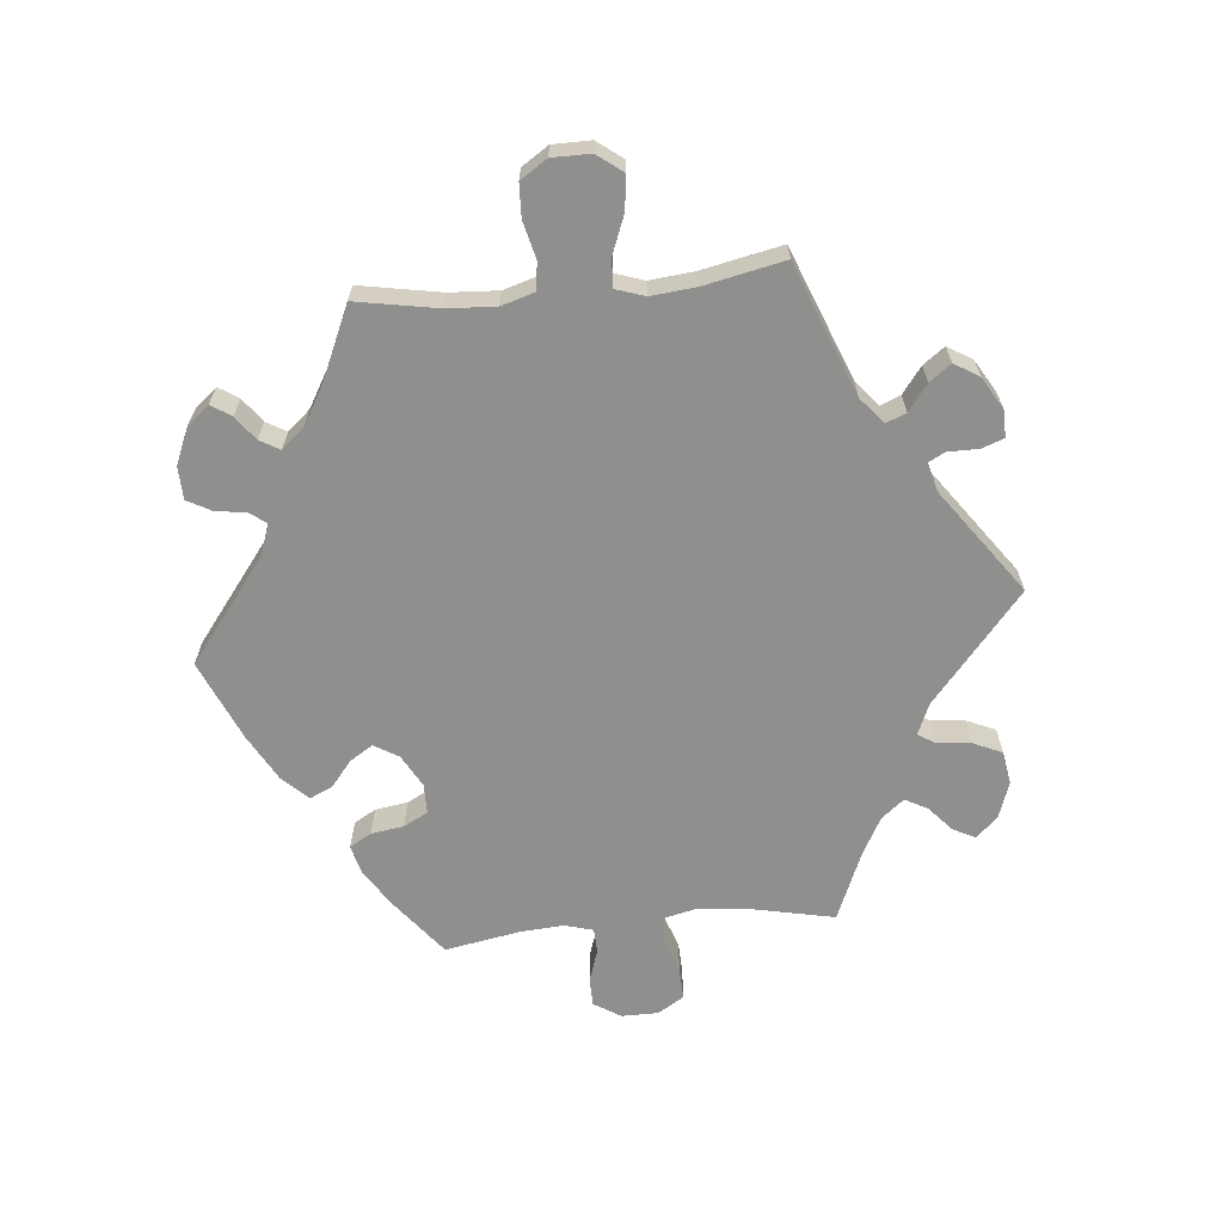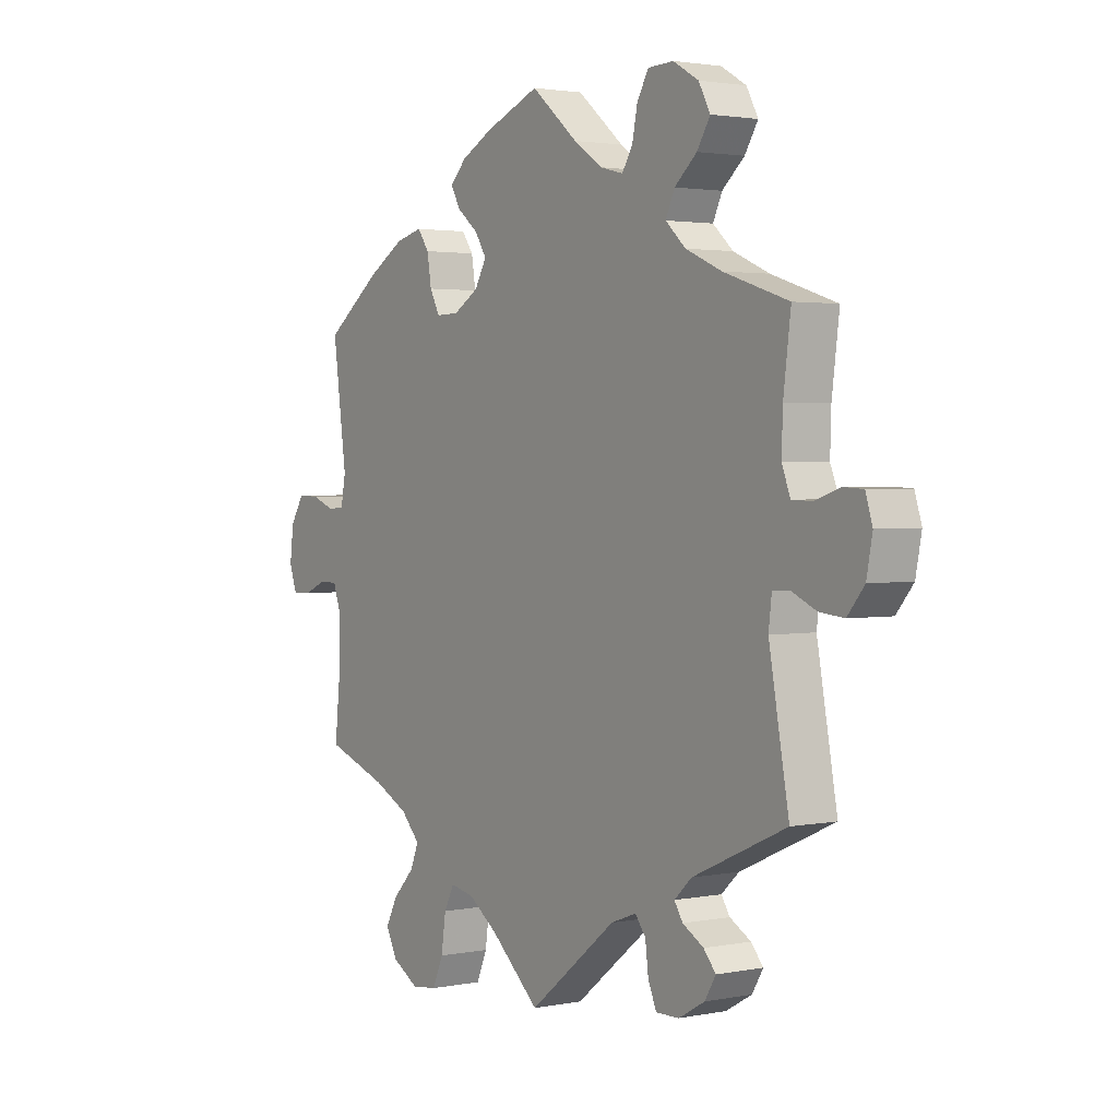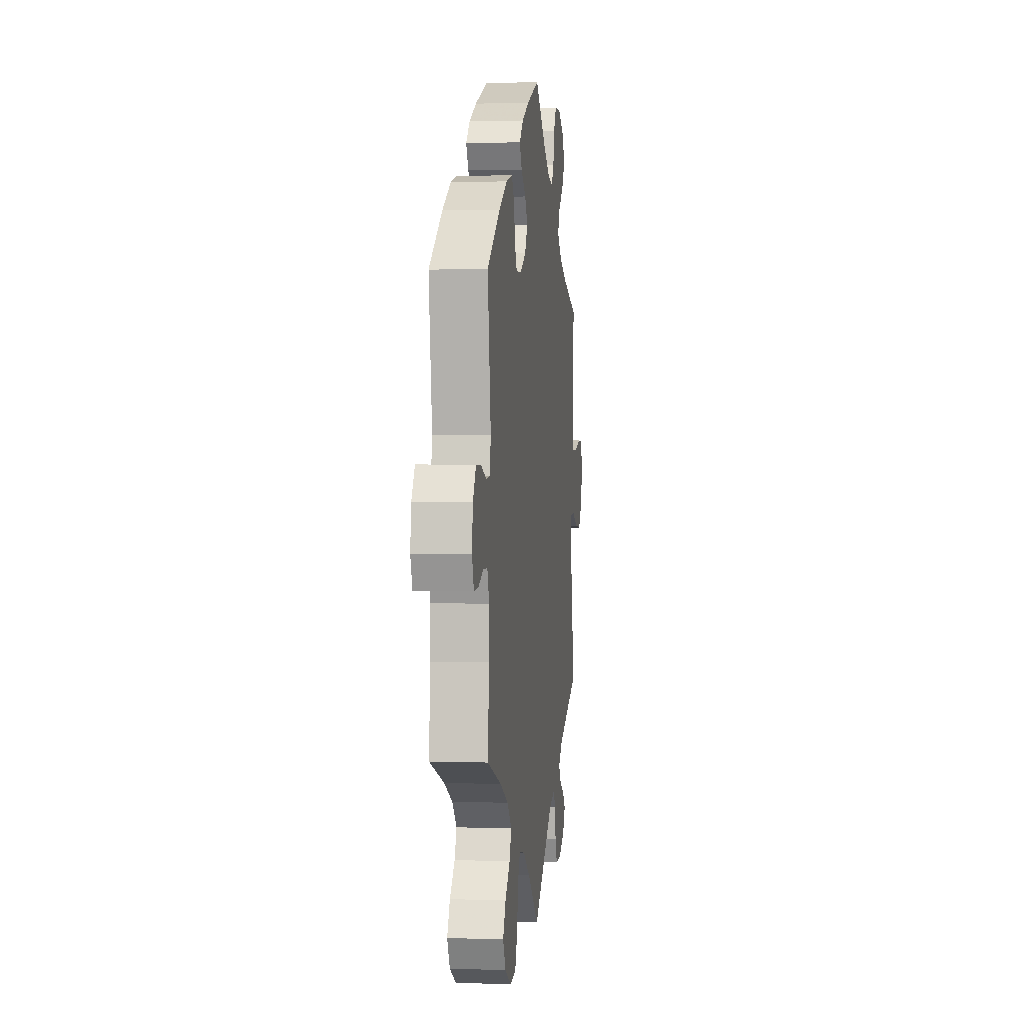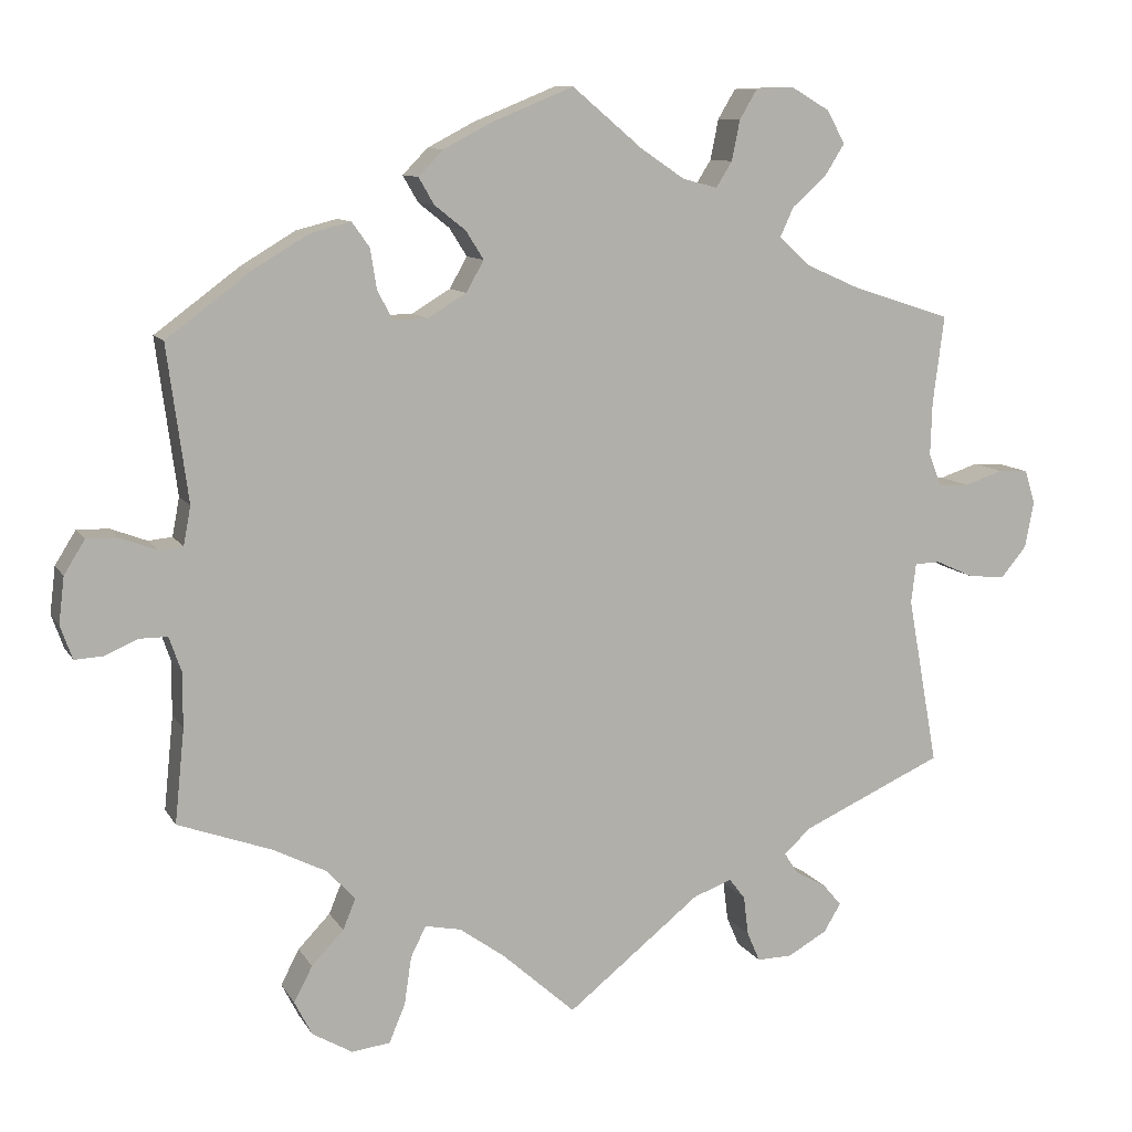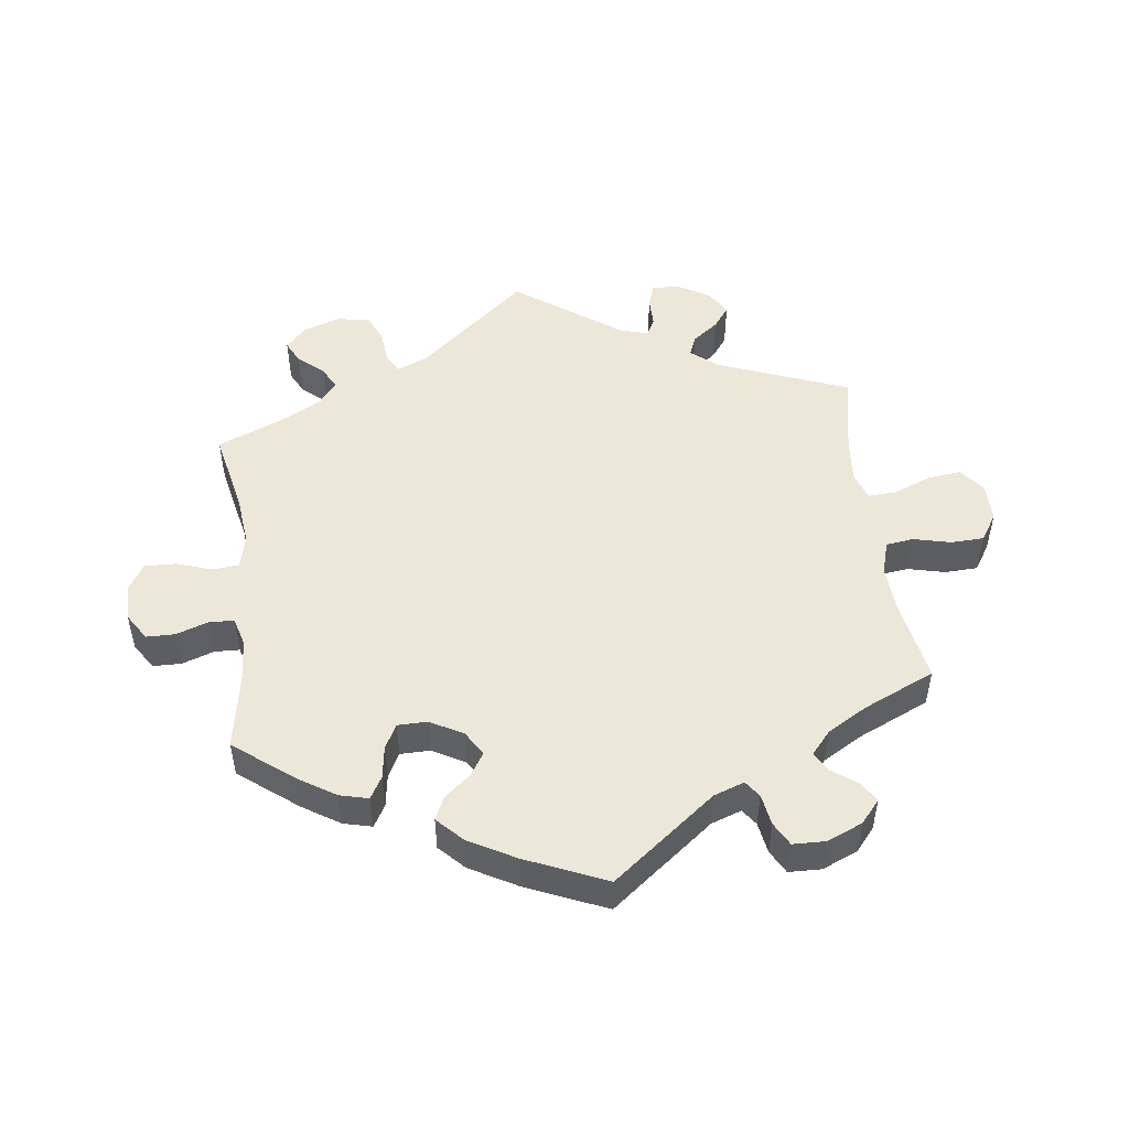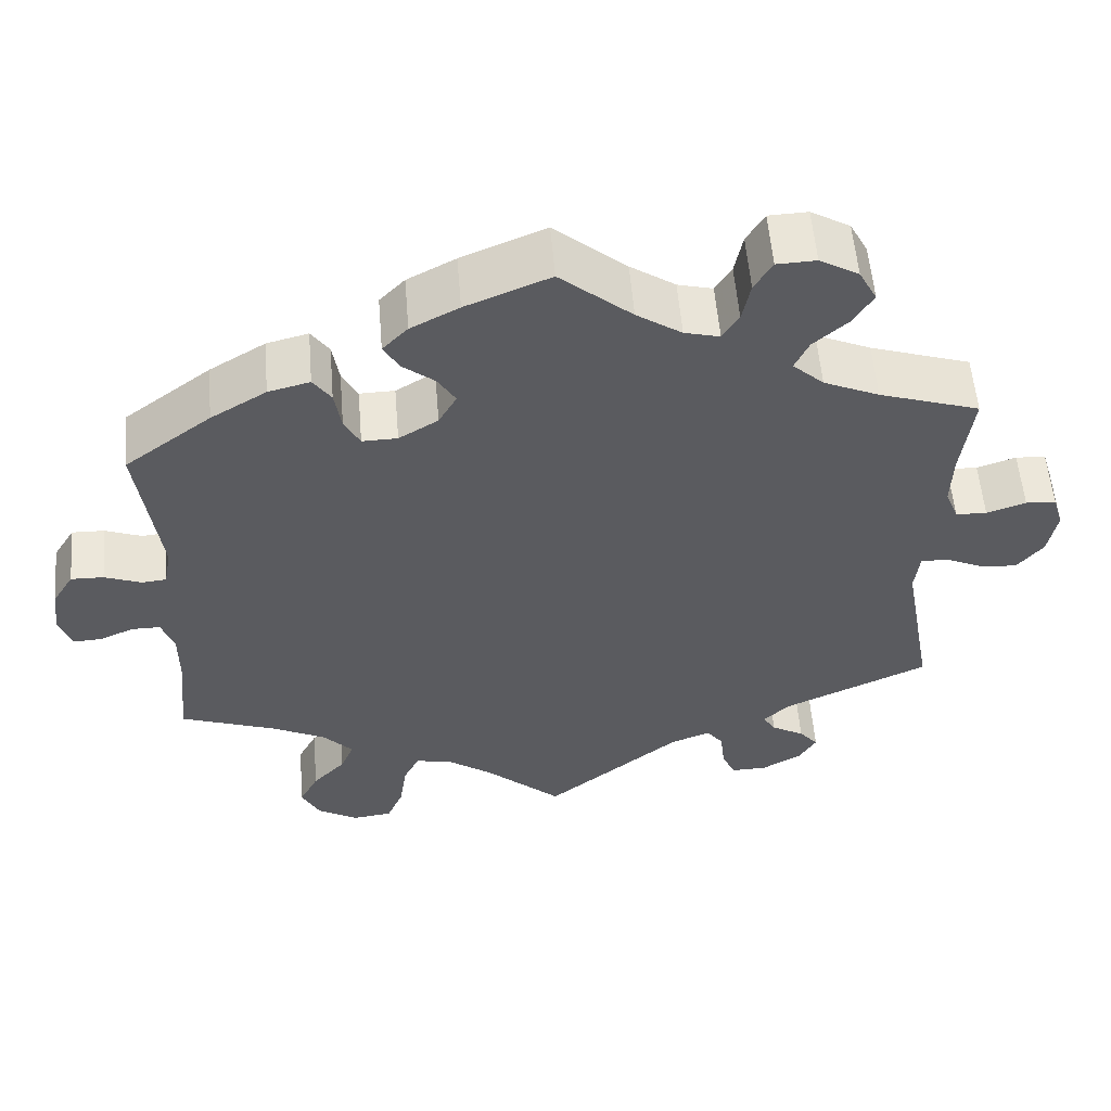
<metadata>
{"format":"obj","ext":"obj","renderer":"f3d","projection":"perspective","resolution":1024,"background":"white","views":[{"elev":-65.1,"azim":155.6,"up":"+Y"},{"elev":2.3,"azim":-124.7,"up":"+Z"},{"elev":1.8,"azim":97.2,"up":"+Z"},{"elev":10.1,"azim":161.1,"up":"+Z"},{"elev":49.9,"azim":52.8,"up":"+Y"},{"elev":55.9,"azim":175.3,"up":"+Z"}]}
</metadata>
<code>
v 0.103 0.07 0.536
v 0.162 0.07 0.505
v 0.193 0.07 0.473
v 0.174 0.07 0.44
v 0.135 0.07 0.409
v 0.113 0.07 0.374
v 0.135 0.07 0.335
v 0.183 0.07 0.306
v 0.226 0.07 0.305
v 0.245 0.07 0.341
v 0.253 0.07 0.391
v 0.275 0.07 0.422
v 0.326 0.07 0.409
v 0.394 0.07 0.368
v 0.5 0.07 0.289
v 0.474 0.07 0.095
v 0.483 0.07 0.047
v 0.513 0.07 0.044
v 0.558 0.07 0.061
v 0.598 0.07 0.062
v 0.624 0.07 0.02
v 0.631 0.07 -0.038
v 0.616 0.07 -0.08
v 0.58 0.07 -0.078
v 0.539 0.07 -0.06
v 0.504 0.07 -0.06
v 0.489 0.07 -0.103
v 0.489 0.07 -0.172
v 0.501 0.07 -0.289
v 0.384 0.07 -0.331
v 0.318 0.07 -0.364
v 0.282 0.07 -0.402
v 0.298 0.07 -0.441
v 0.338 0.07 -0.483
v 0.361 0.07 -0.527
v 0.339 0.07 -0.57
v 0.289 0.07 -0.599
v 0.241 0.07 -0.593
v 0.221 0.07 -0.546
v 0.212 0.07 -0.485
v 0.193 0.07 -0.447
v 0.148 0.07 -0.456
v 0.092 0.07 -0.496
v 0 0.07 -0.578
v -0.166 0.07 -0.445
v -0.214 0.07 -0.427
v -0.234 0.07 -0.453
v -0.24 0.07 -0.502
v -0.256 0.07 -0.539
v -0.3 0.07 -0.538
v -0.349 0.07 -0.51
v -0.37 0.07 -0.475
v -0.347 0.07 -0.448
v -0.307 0.07 -0.425
v -0.291 0.07 -0.4
v -0.324 0.07 -0.369
v -0.501 0.07 -0.289
v -0.463 0.07 -0.079
v -0.469 0.07 -0.029
v -0.501 0.07 -0.028
v -0.547 0.07 -0.049
v -0.594 0.07 -0.054
v -0.626 0.07 -0.015
v -0.637 0.07 0.043
v -0.624 0.07 0.085
v -0.587 0.07 0.087
v -0.539 0.07 0.071
v -0.501 0.07 0.072
v -0.485 0.07 0.113
v -0.487 0.07 0.179
v -0.501 0.07 0.289
v -0.378 0.07 0.329
v -0.31 0.07 0.359
v -0.272 0.07 0.394
v -0.289 0.07 0.431
v -0.331 0.07 0.468
v -0.356 0.07 0.508
v -0.334 0.07 0.549
v -0.286 0.07 0.577
v -0.238 0.07 0.575
v -0.216 0.07 0.538
v -0.206 0.07 0.488
v -0.186 0.07 0.456
v -0.143 0.07 0.467
v -0.088 0.07 0.504
v 0 0.07 0.578
v 0.103 0 0.536
v 0.162 0 0.505
v 0.193 0 0.473
v 0.174 0 0.44
v 0.135 0 0.409
v 0.113 0 0.374
v 0.135 0 0.335
v 0.183 0 0.306
v 0.226 0 0.305
v 0.245 0 0.341
v 0.253 0 0.391
v 0.275 0 0.422
v 0.326 0 0.409
v 0.394 0 0.368
v 0.5 0 0.289
v 0.474 0 0.095
v 0.483 0 0.047
v 0.513 0 0.044
v 0.558 0 0.061
v 0.598 0 0.062
v 0.624 0 0.02
v 0.631 0 -0.038
v 0.616 0 -0.08
v 0.58 0 -0.078
v 0.539 0 -0.06
v 0.504 0 -0.06
v 0.489 0 -0.103
v 0.489 0 -0.172
v 0.501 0 -0.289
v 0.384 0 -0.331
v 0.318 0 -0.364
v 0.282 0 -0.402
v 0.298 0 -0.441
v 0.338 0 -0.483
v 0.361 0 -0.527
v 0.339 0 -0.57
v 0.289 0 -0.599
v 0.241 0 -0.593
v 0.221 0 -0.546
v 0.212 0 -0.485
v 0.193 0 -0.447
v 0.148 0 -0.456
v 0.092 0 -0.496
v 0 0 -0.578
v -0.166 0 -0.445
v -0.214 0 -0.427
v -0.234 0 -0.453
v -0.24 0 -0.502
v -0.256 0 -0.539
v -0.3 0 -0.538
v -0.349 0 -0.51
v -0.37 0 -0.475
v -0.347 0 -0.448
v -0.307 0 -0.425
v -0.291 0 -0.4
v -0.324 0 -0.369
v -0.501 0 -0.289
v -0.463 0 -0.079
v -0.469 0 -0.029
v -0.501 0 -0.028
v -0.547 0 -0.049
v -0.594 0 -0.054
v -0.626 0 -0.015
v -0.637 0 0.043
v -0.624 0 0.085
v -0.587 0 0.087
v -0.539 0 0.071
v -0.501 0 0.072
v -0.485 0 0.113
v -0.487 0 0.179
v -0.501 0 0.289
v -0.378 0 0.329
v -0.31 0 0.359
v -0.272 0 0.394
v -0.289 0 0.431
v -0.331 0 0.468
v -0.356 0 0.508
v -0.334 0 0.549
v -0.286 0 0.577
v -0.238 0 0.575
v -0.216 0 0.538
v -0.206 0 0.488
v -0.186 0 0.456
v -0.143 0 0.467
v -0.088 0 0.504
v 0 0 0.578
f 85 86 1 2
f 84 85 2 3
f 83 84 3 4
f 79 80 81 82
f 79 82 83
f 78 79 83
f 75 76 77 78
f 74 75 78 83
f 73 74 83 4
f 70 71 72
f 69 70 72 73
f 68 69 73 4
f 64 65 66 67
f 64 67 68
f 63 64 68
f 60 61 62 63
f 59 60 63 68
f 56 57 58
f 55 56 58 59
f 51 52 53 54
f 51 54 55
f 50 51 55
f 47 48 49 50
f 46 47 50 55
f 43 44 45
f 42 43 45 46
f 41 42 46 55
f 37 38 39 40
f 37 40 41
f 36 37 41
f 33 34 35 36
f 32 33 36 41
f 31 32 41 55
f 28 29 30
f 27 28 30 31
f 26 27 31 55
f 22 23 24 25
f 22 25 26
f 21 22 26
f 18 19 20 21
f 17 18 21 26
f 13 14 15 16
f 13 16 17
f 10 11 12 13
f 9 10 13 17
f 8 9 17 26
f 59 68 4 5
f 7 8 26 55
f 6 7 55 59
f 5 6 59
f 88 87 172 171
f 89 88 171 170
f 90 89 170 169
f 168 167 166 165
f 169 168 165
f 169 165 164
f 164 163 162 161
f 169 164 161 160
f 90 169 160 159
f 158 157 156
f 159 158 156 155
f 90 159 155 154
f 153 152 151 150
f 154 153 150
f 154 150 149
f 149 148 147 146
f 154 149 146 145
f 144 143 142
f 145 144 142 141
f 140 139 138 137
f 141 140 137
f 141 137 136
f 136 135 134 133
f 141 136 133 132
f 131 130 129
f 132 131 129 128
f 141 132 128 127
f 126 125 124 123
f 127 126 123
f 127 123 122
f 122 121 120 119
f 127 122 119 118
f 141 127 118 117
f 116 115 114
f 117 116 114 113
f 141 117 113 112
f 111 110 109 108
f 112 111 108
f 112 108 107
f 107 106 105 104
f 112 107 104 103
f 102 101 100 99
f 103 102 99
f 99 98 97 96
f 103 99 96 95
f 112 103 95 94
f 91 90 154 145
f 141 112 94 93
f 145 141 93 92
f 145 92 91
f 1 87 88 2
f 2 88 89 3
f 3 89 90 4
f 4 90 91 5
f 5 91 92 6
f 6 92 93 7
f 7 93 94 8
f 8 94 95 9
f 9 95 96 10
f 10 96 97 11
f 11 97 98 12
f 12 98 99 13
f 13 99 100 14
f 14 100 101 15
f 15 101 102 16
f 16 102 103 17
f 17 103 104 18
f 18 104 105 19
f 19 105 106 20
f 20 106 107 21
f 21 107 108 22
f 22 108 109 23
f 23 109 110 24
f 24 110 111 25
f 25 111 112 26
f 26 112 113 27
f 27 113 114 28
f 28 114 115 29
f 29 115 116 30
f 30 116 117 31
f 31 117 118 32
f 32 118 119 33
f 33 119 120 34
f 34 120 121 35
f 35 121 122 36
f 36 122 123 37
f 37 123 124 38
f 38 124 125 39
f 39 125 126 40
f 40 126 127 41
f 41 127 128 42
f 42 128 129 43
f 43 129 130 44
f 44 130 131 45
f 45 131 132 46
f 46 132 133 47
f 47 133 134 48
f 48 134 135 49
f 49 135 136 50
f 50 136 137 51
f 51 137 138 52
f 52 138 139 53
f 53 139 140 54
f 54 140 141 55
f 55 141 142 56
f 56 142 143 57
f 57 143 144 58
f 58 144 145 59
f 59 145 146 60
f 60 146 147 61
f 61 147 148 62
f 62 148 149 63
f 63 149 150 64
f 64 150 151 65
f 65 151 152 66
f 66 152 153 67
f 67 153 154 68
f 68 154 155 69
f 69 155 156 70
f 70 156 157 71
f 71 157 158 72
f 72 158 159 73
f 73 159 160 74
f 74 160 161 75
f 75 161 162 76
f 76 162 163 77
f 77 163 164 78
f 78 164 165 79
f 79 165 166 80
f 80 166 167 81
f 81 167 168 82
f 82 168 169 83
f 83 169 170 84
f 84 170 171 85
f 85 171 172 86
f 86 172 87 1

</code>
